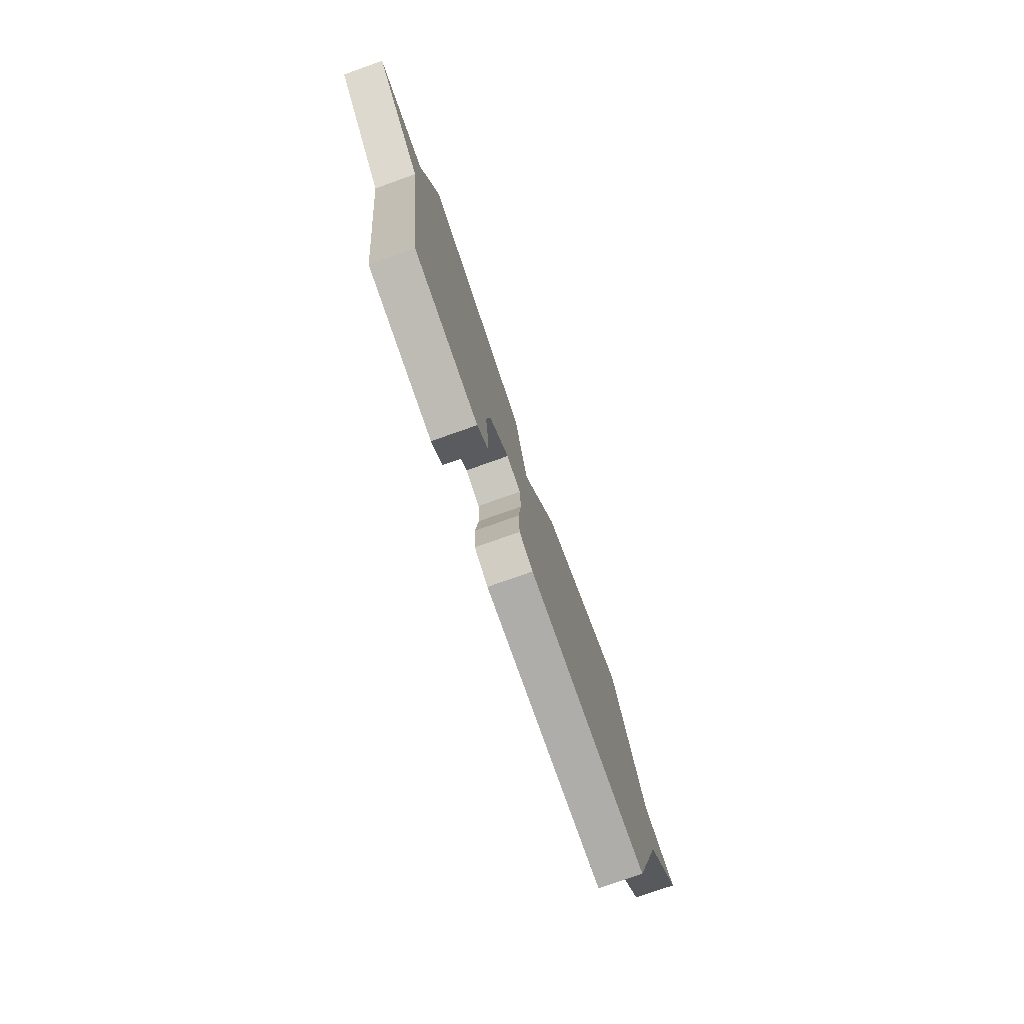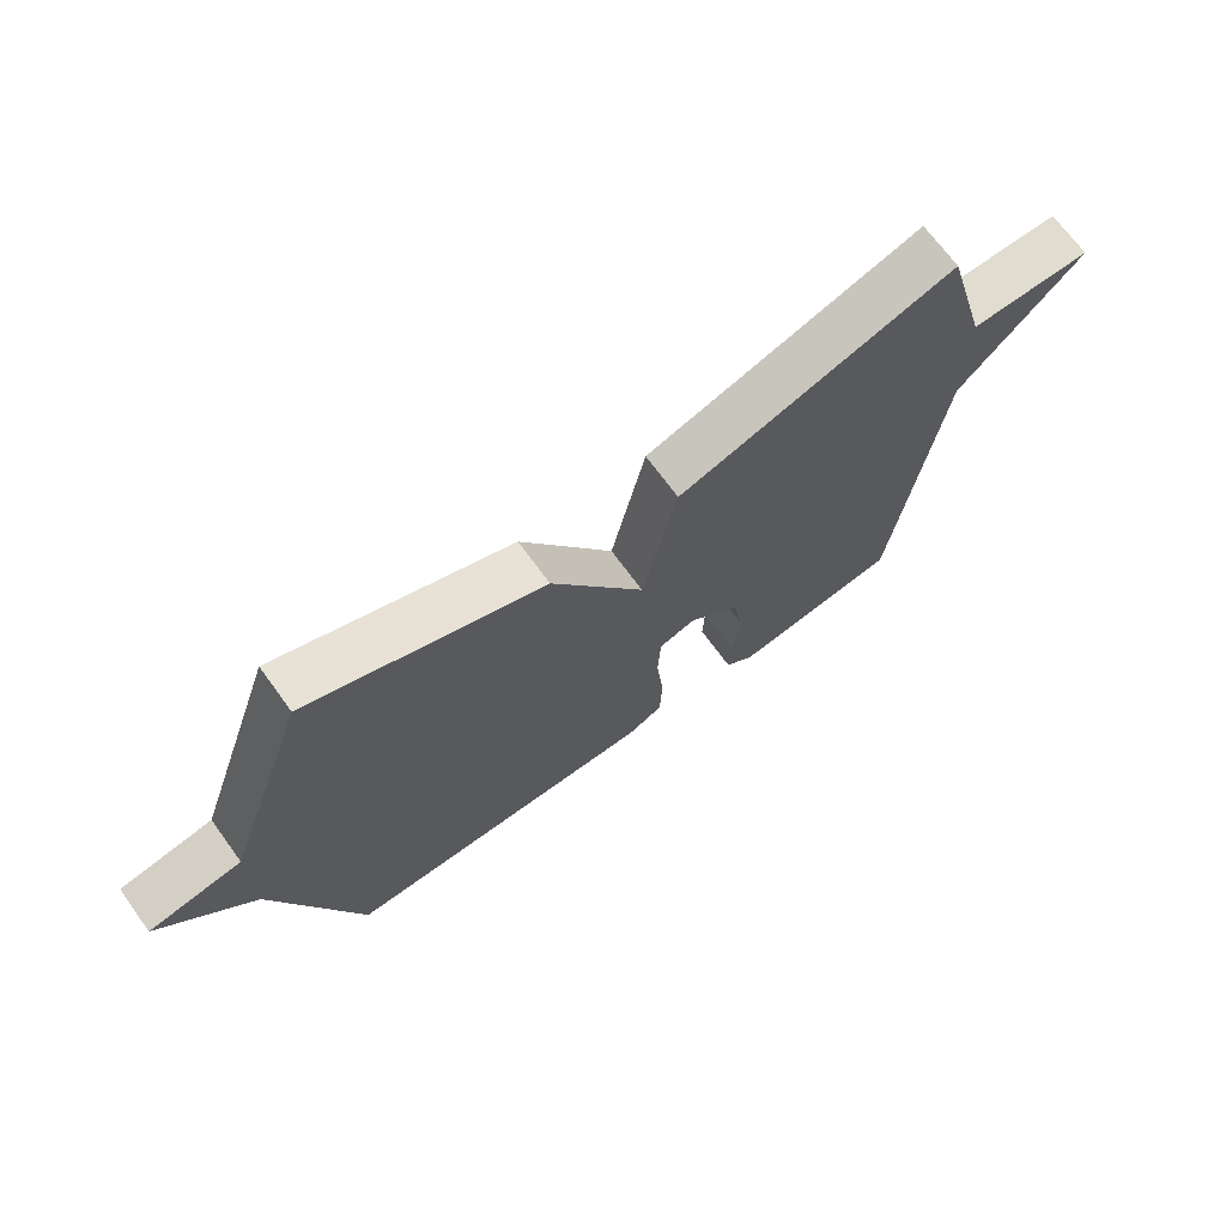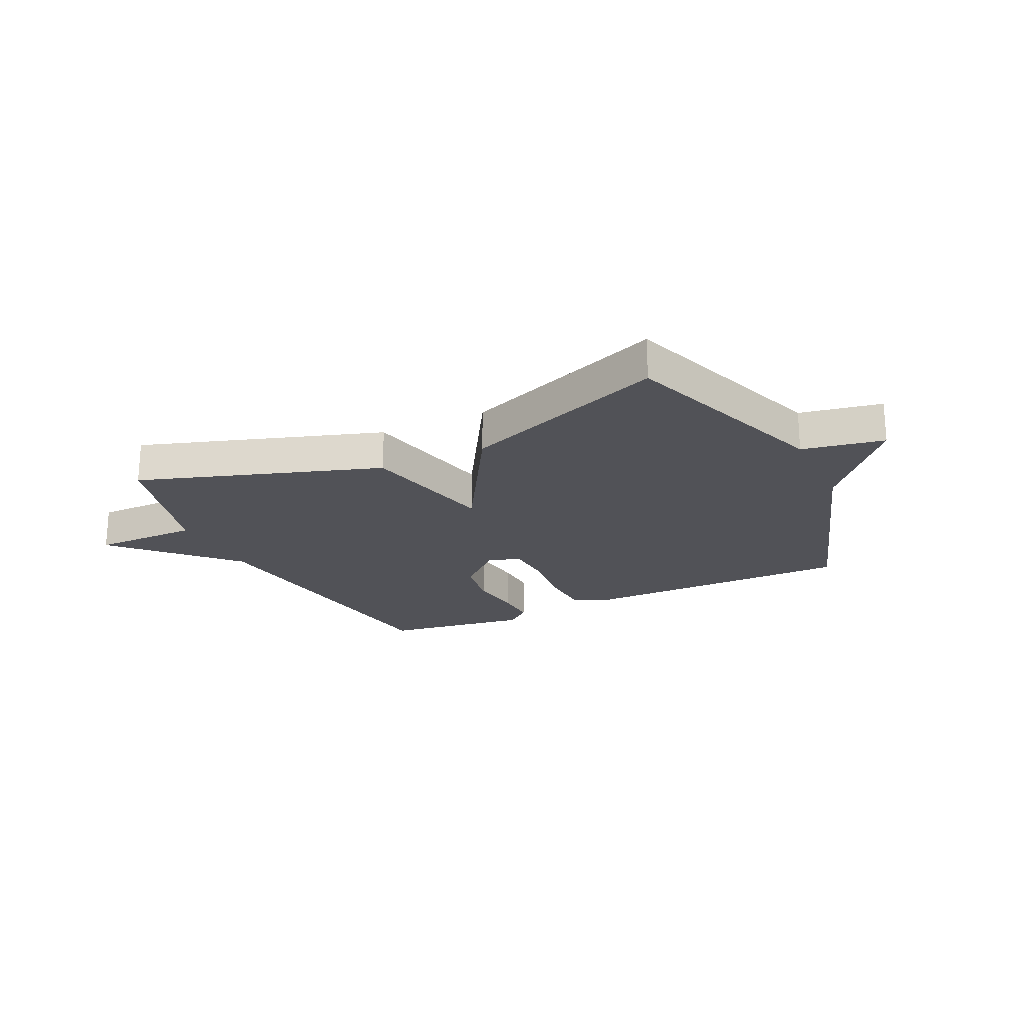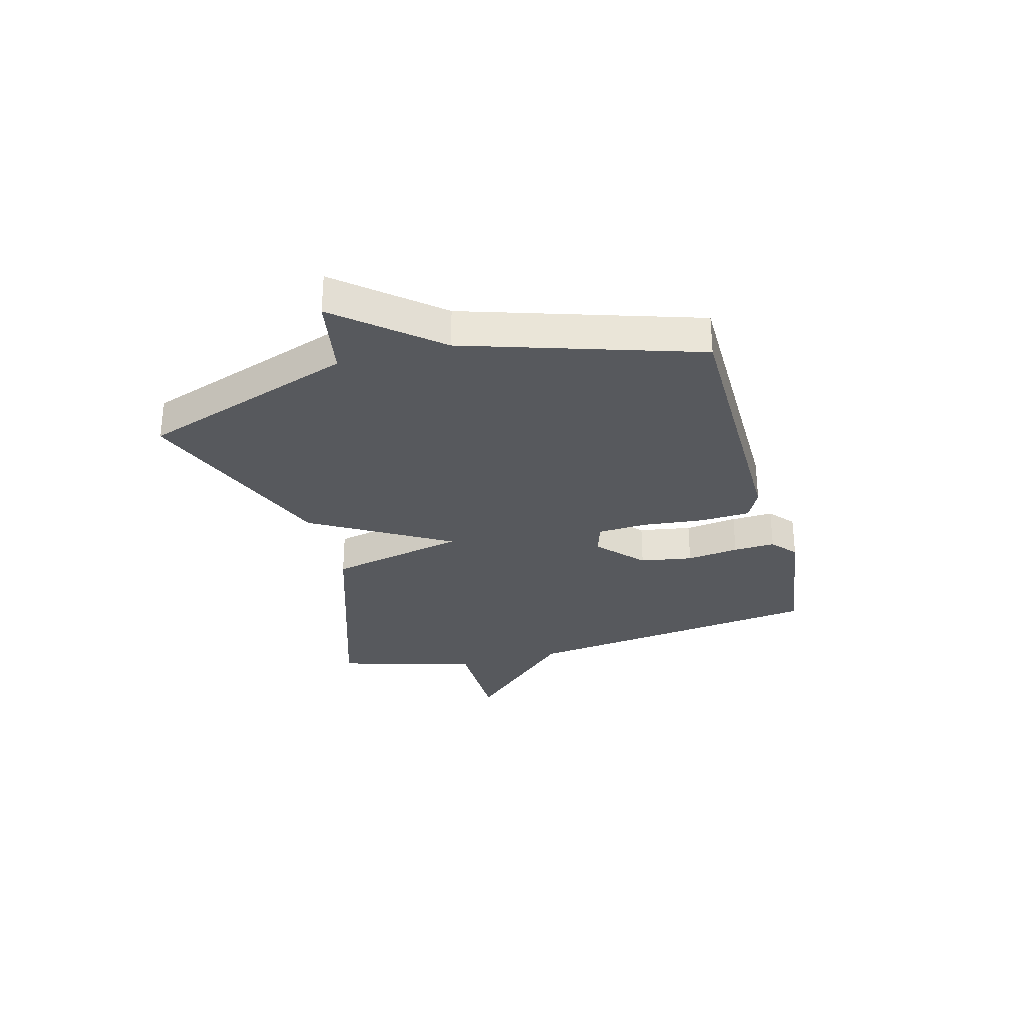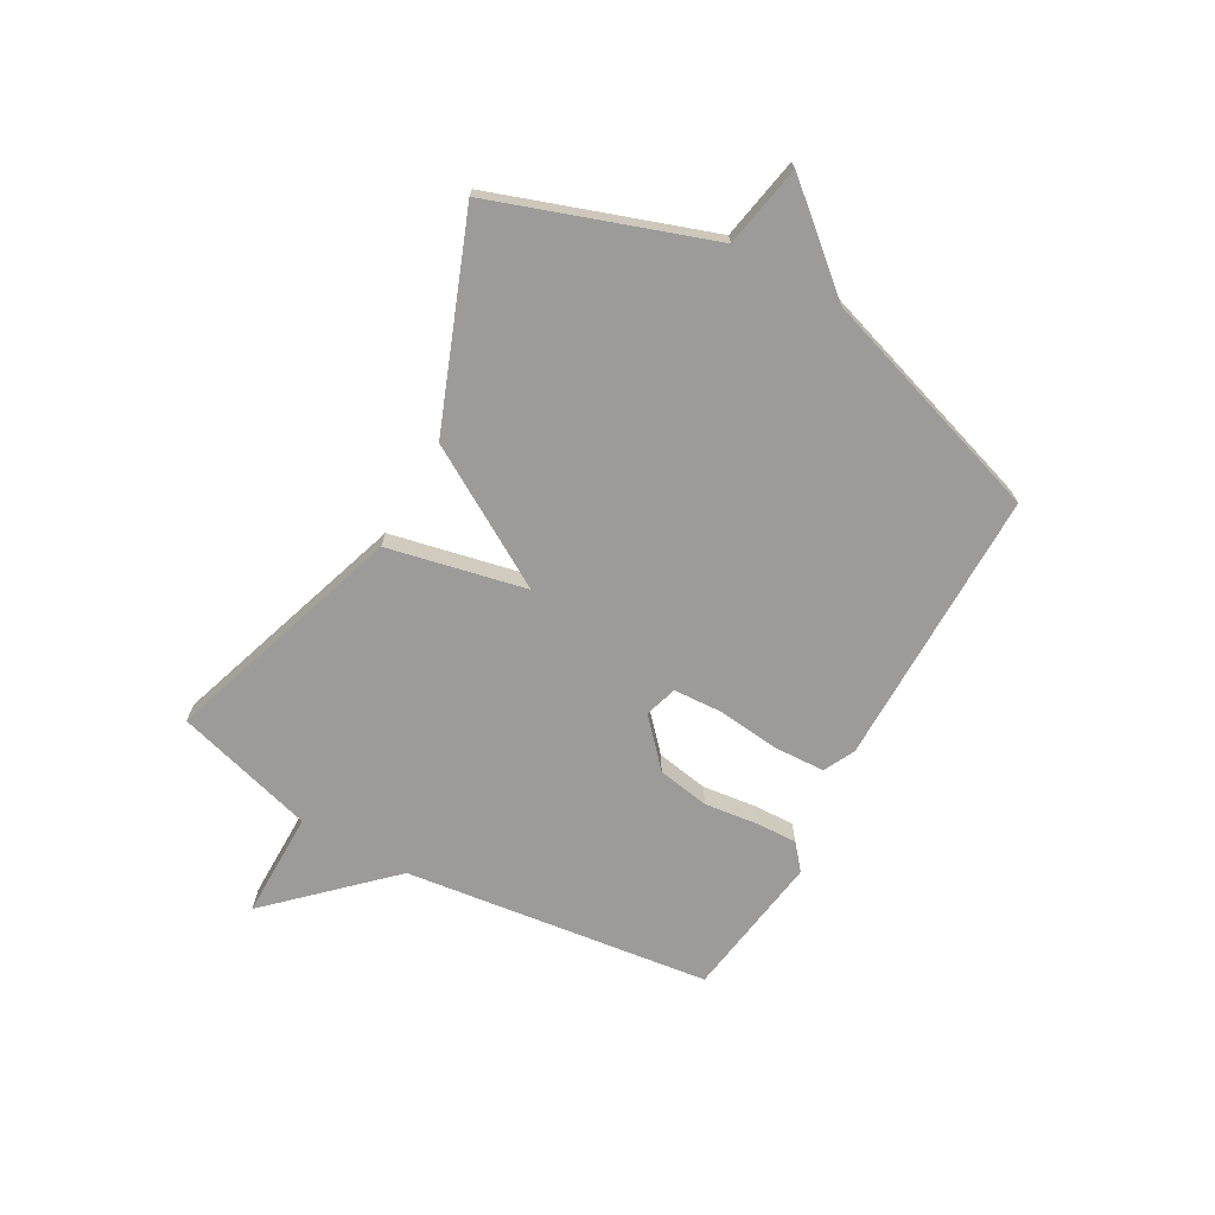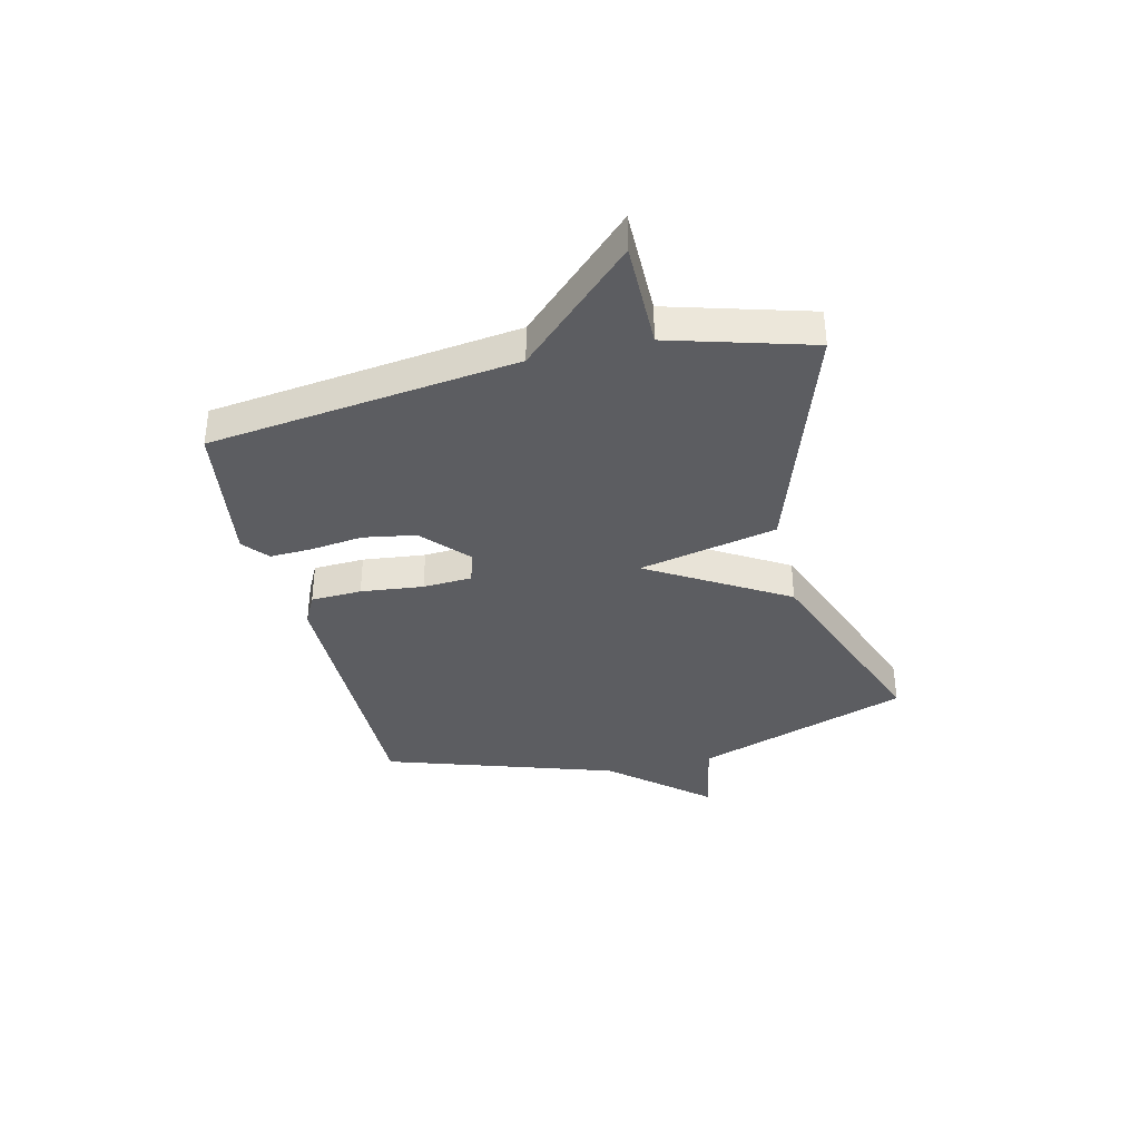
<metadata>
{"format":"obj","ext":"obj","renderer":"f3d","projection":"perspective","resolution":1024,"background":"white","views":[{"elev":-77.2,"azim":-70.5,"up":"+Z"},{"elev":69.6,"azim":144.0,"up":"+Z"},{"elev":-21.4,"azim":25.6,"up":"+Y"},{"elev":-29.6,"azim":105.3,"up":"+Y"},{"elev":-69.7,"azim":60.6,"up":"+Y"},{"elev":-36.7,"azim":-76.7,"up":"+Y"}]}
</metadata>
<code>
v 0.5 0.07 -0.5
v 0 0.07 -0.5
v -0.056 0.07 -0.472
v -0.06 0.07 -0.381
v -0.048 0.07 -0.269
v -0.053 0.07 -0.181
v -0.111 0.07 -0.163
v -0.192 0.07 -0.237
v -0.208 0.07 -0.331
v -0.196 0.07 -0.425
v -0.193 0.07 -0.5
v -0.238 0.07 -0.538
v -0.5 0.07 -0.5
v -0.571 0.07 0.049
v -0.763 0.07 0.249
v -0.571 0.07 0.249
v -0.5 0.07 0.5
v -0.068 0.07 0.358
v -0.014 0.07 0.111
v 0.132 0.07 0.358
v 0.5 0.07 0.5
v 0.634 0.07 0.115
v 0.781 0.07 0.088
v 0.634 0.07 -0.085
v 0.5 0 -0.5
v 0 0 -0.5
v -0.056 0 -0.472
v -0.06 0 -0.381
v -0.048 0 -0.269
v -0.053 0 -0.181
v -0.111 0 -0.163
v -0.192 0 -0.237
v -0.208 0 -0.331
v -0.196 0 -0.425
v -0.193 0 -0.5
v -0.238 0 -0.538
v -0.5 0 -0.5
v -0.571 0 0.049
v -0.763 0 0.249
v -0.571 0 0.249
v -0.5 0 0.5
v -0.068 0 0.358
v -0.014 0 0.111
v 0.132 0 0.358
v 0.5 0 0.5
v 0.634 0 0.115
v 0.781 0 0.088
v 0.634 0 -0.085
f 22 23 24
f 1 2 3
f 24 1 3
f 22 24 3
f 21 22 3
f 20 21 3
f 19 20 3
f 16 17 18 19
f 14 15 16 19
f 12 13 14
f 11 12 14
f 10 11 14
f 9 10 14
f 8 9 14
f 7 8 14 19
f 6 7 19
f 5 6 19
f 3 4 5
f 3 5 19
f 48 47 46
f 27 26 25
f 27 25 48
f 27 48 46
f 27 46 45
f 27 45 44
f 27 44 43
f 43 42 41 40
f 43 40 39 38
f 38 37 36
f 38 36 35
f 38 35 34
f 38 34 33
f 38 33 32
f 43 38 32 31
f 43 31 30
f 43 30 29
f 29 28 27
f 43 29 27
f 1 25 26 2
f 2 26 27 3
f 3 27 28 4
f 4 28 29 5
f 5 29 30 6
f 6 30 31 7
f 7 31 32 8
f 8 32 33 9
f 9 33 34 10
f 10 34 35 11
f 11 35 36 12
f 12 36 37 13
f 13 37 38 14
f 14 38 39 15
f 15 39 40 16
f 16 40 41 17
f 17 41 42 18
f 18 42 43 19
f 19 43 44 20
f 20 44 45 21
f 21 45 46 22
f 22 46 47 23
f 23 47 48 24
f 24 48 25 1

</code>
